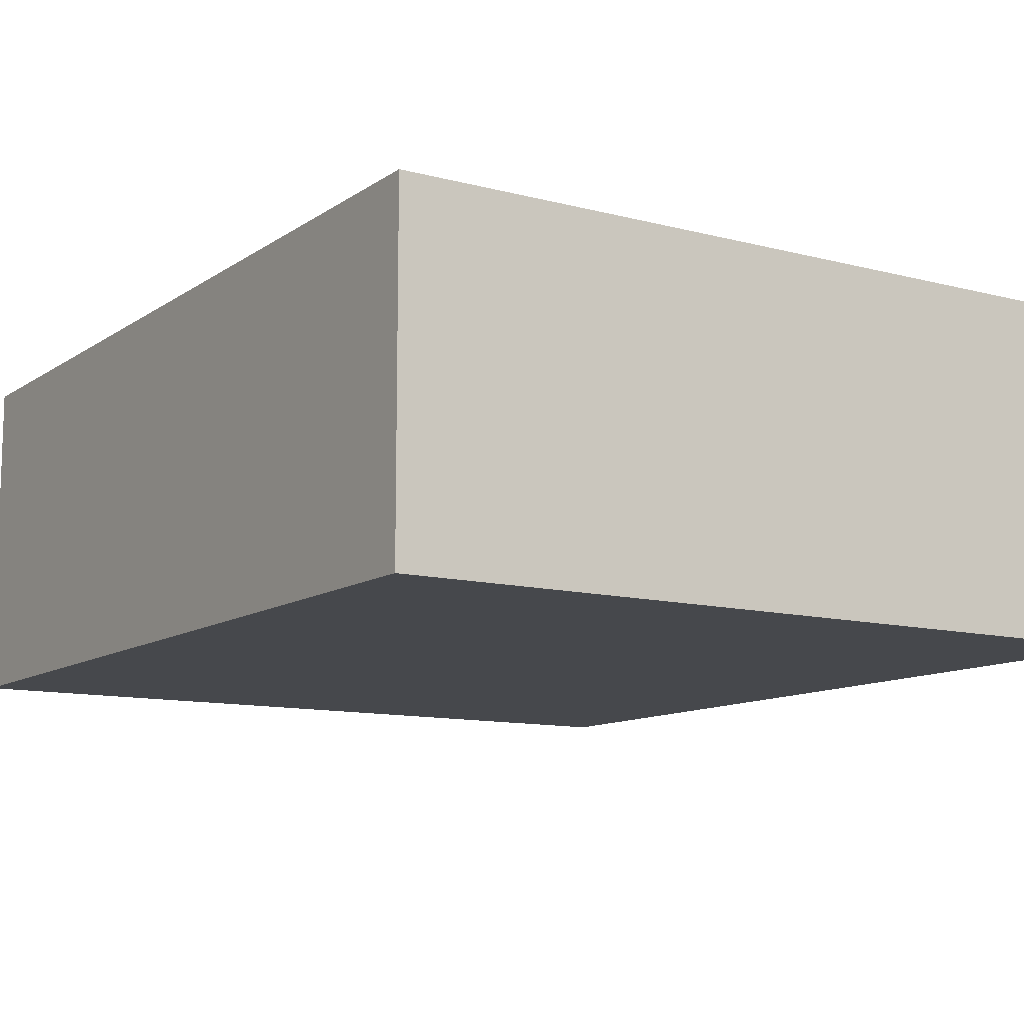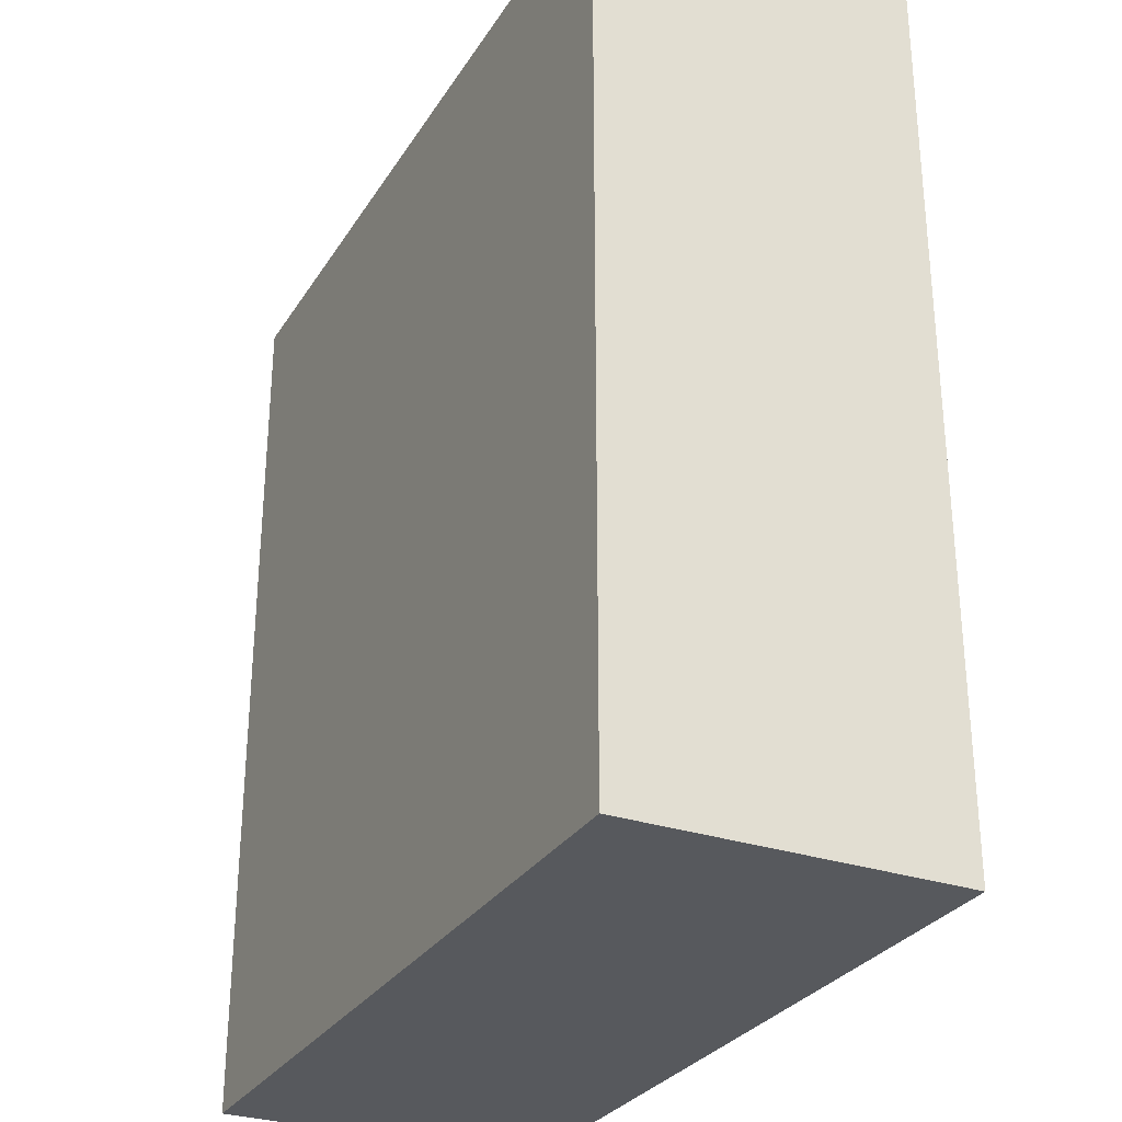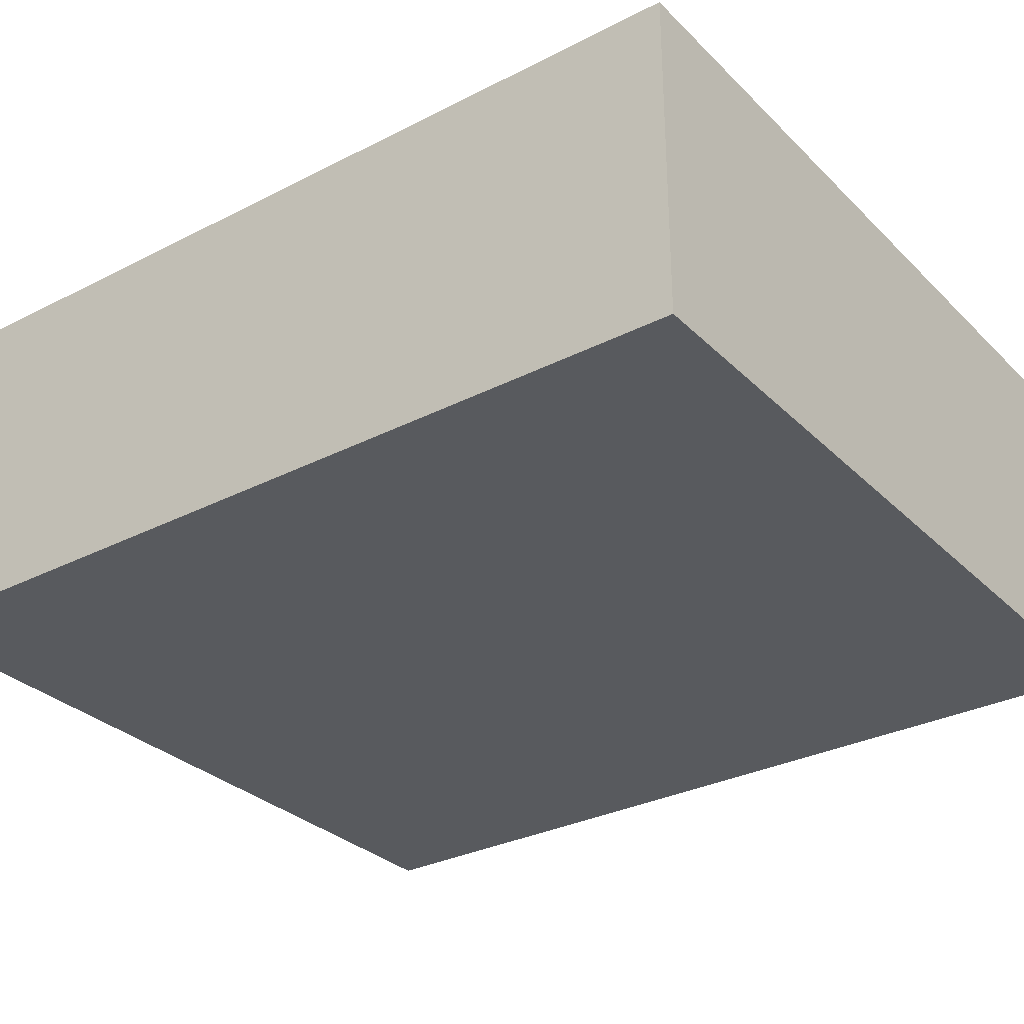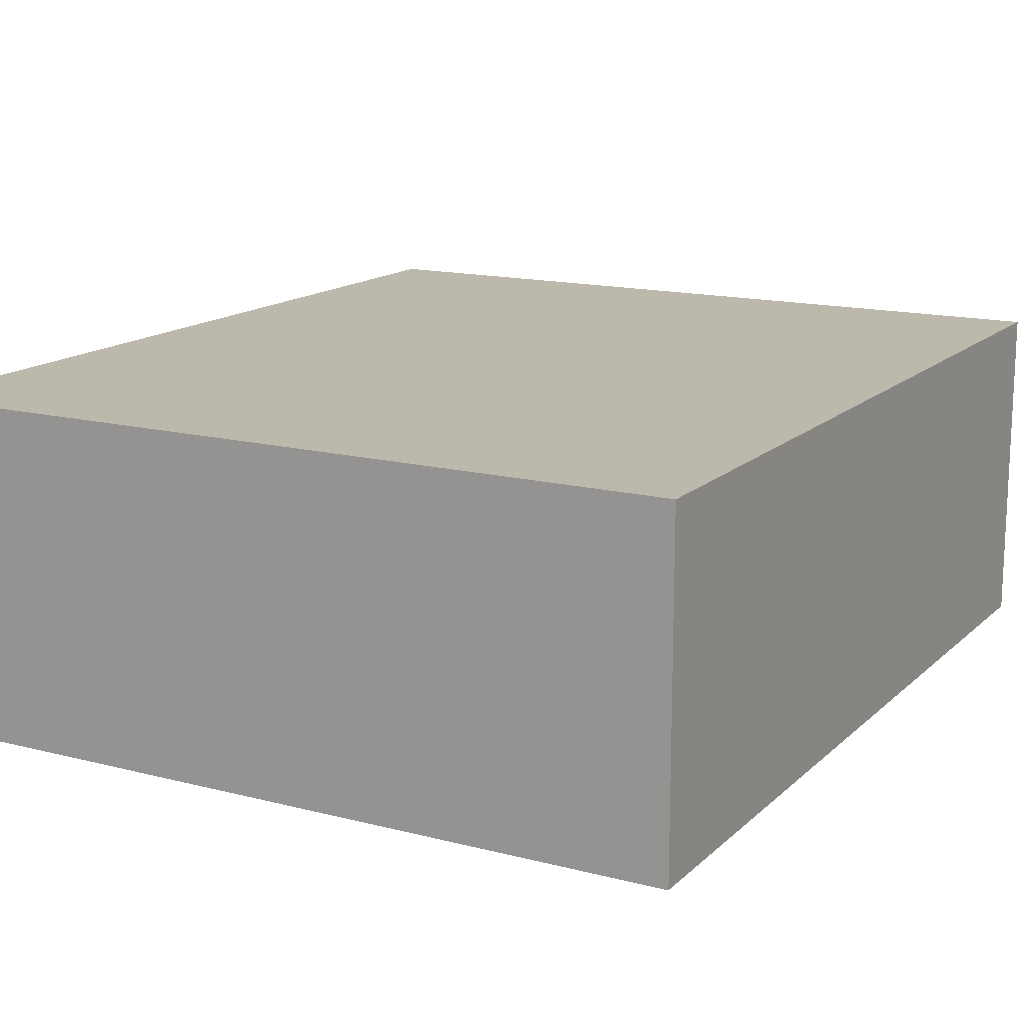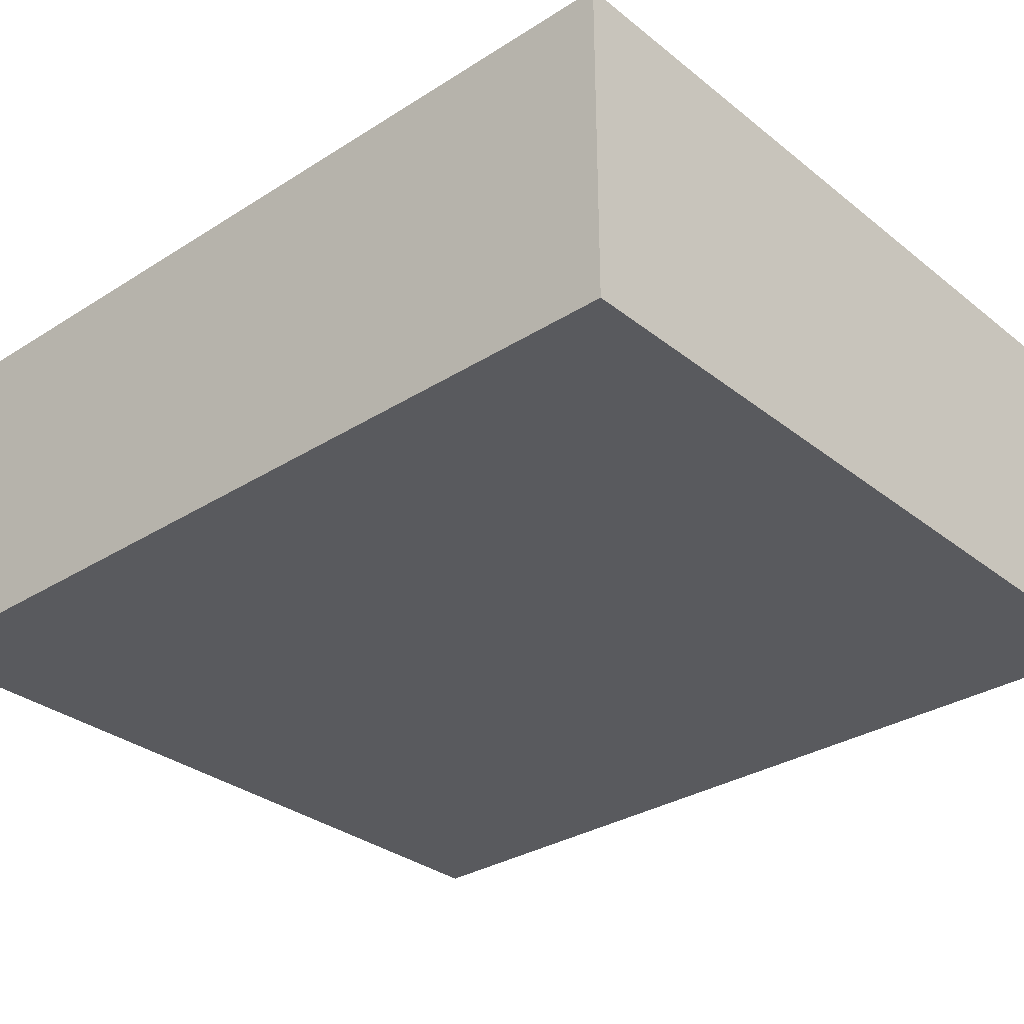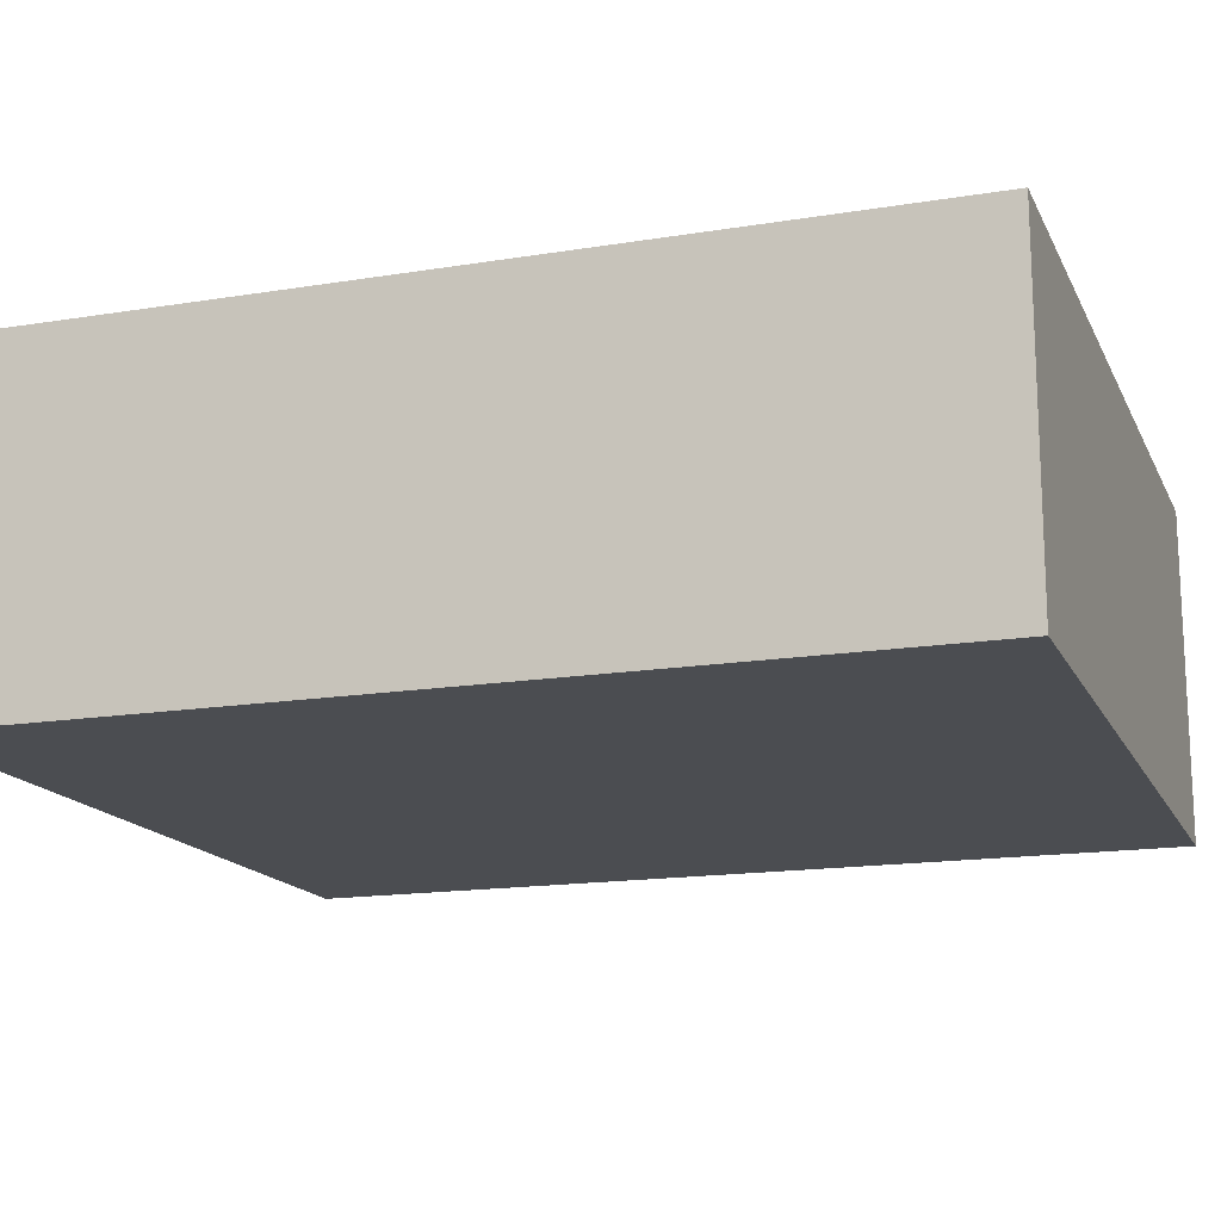
<metadata>
{"format":"obj","ext":"obj","renderer":"f3d","projection":"perspective","resolution":1024,"background":"white","views":[{"elev":-11.2,"azim":147.4,"up":"+Y"},{"elev":-29.5,"azim":-116.4,"up":"+Z"},{"elev":-30.8,"azim":-53.7,"up":"+Y"},{"elev":14.9,"azim":29.0,"up":"+Y"},{"elev":-31.5,"azim":-48.1,"up":"+Y"},{"elev":-15.9,"azim":108.8,"up":"+Y"}]}
</metadata>
<code>
o 1
v -0.0185 -0.0385 0.021
v -0.0185 -0.023 0.021
v 0.0185 -0.023 0.021
v 0.0185 -0.0385 0.021
v -0.0185 -0.0385 0.021
v -0.0185 -0.0385 -0.021
v -0.0185 -0.023 -0.021
v -0.0185 -0.023 0.021
v -0.0185 -0.023 0.021
v -0.0185 -0.023 -0.021
v 0.0185 -0.023 -0.021
v 0.0185 -0.023 0.021
v 0.0185 -0.0385 0.021
v 0.0185 -0.023 0.021
v 0.0185 -0.023 -0.021
v 0.0185 -0.0385 -0.021
v -0.0185 -0.0385 0.021
v 0.0185 -0.0385 0.021
v 0.0185 -0.0385 -0.021
v -0.0185 -0.0385 -0.021
v -0.0185 -0.0385 -0.021
v 0.0185 -0.0385 -0.021
v 0.0185 -0.023 -0.021
v -0.0185 -0.023 -0.021
f 4 3 2 1
f 8 7 6 5
f 12 11 10 9
f 16 15 14 13
f 20 19 18 17
f 24 23 22 21

</code>
